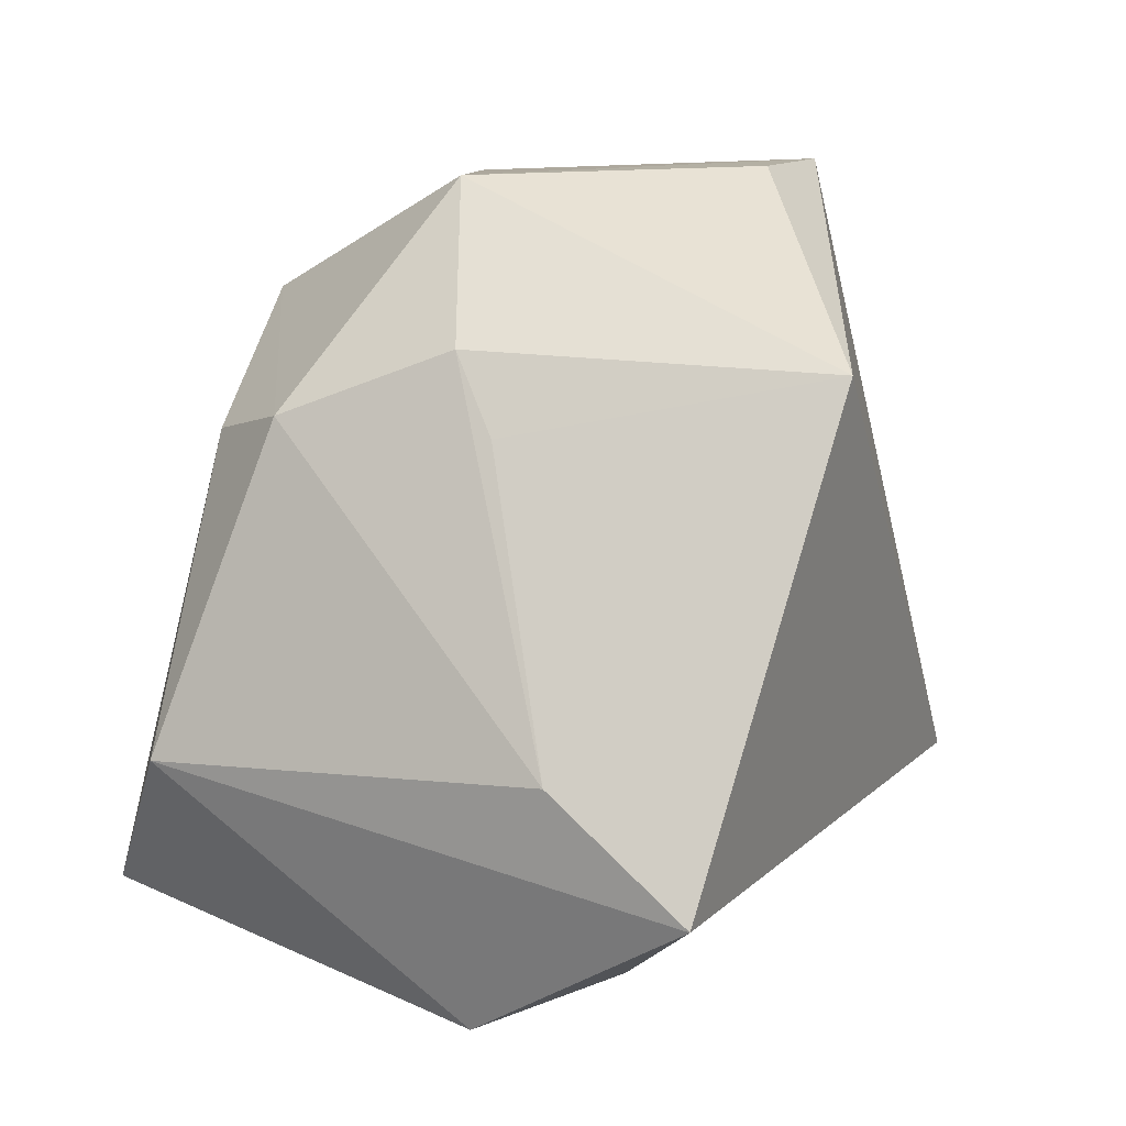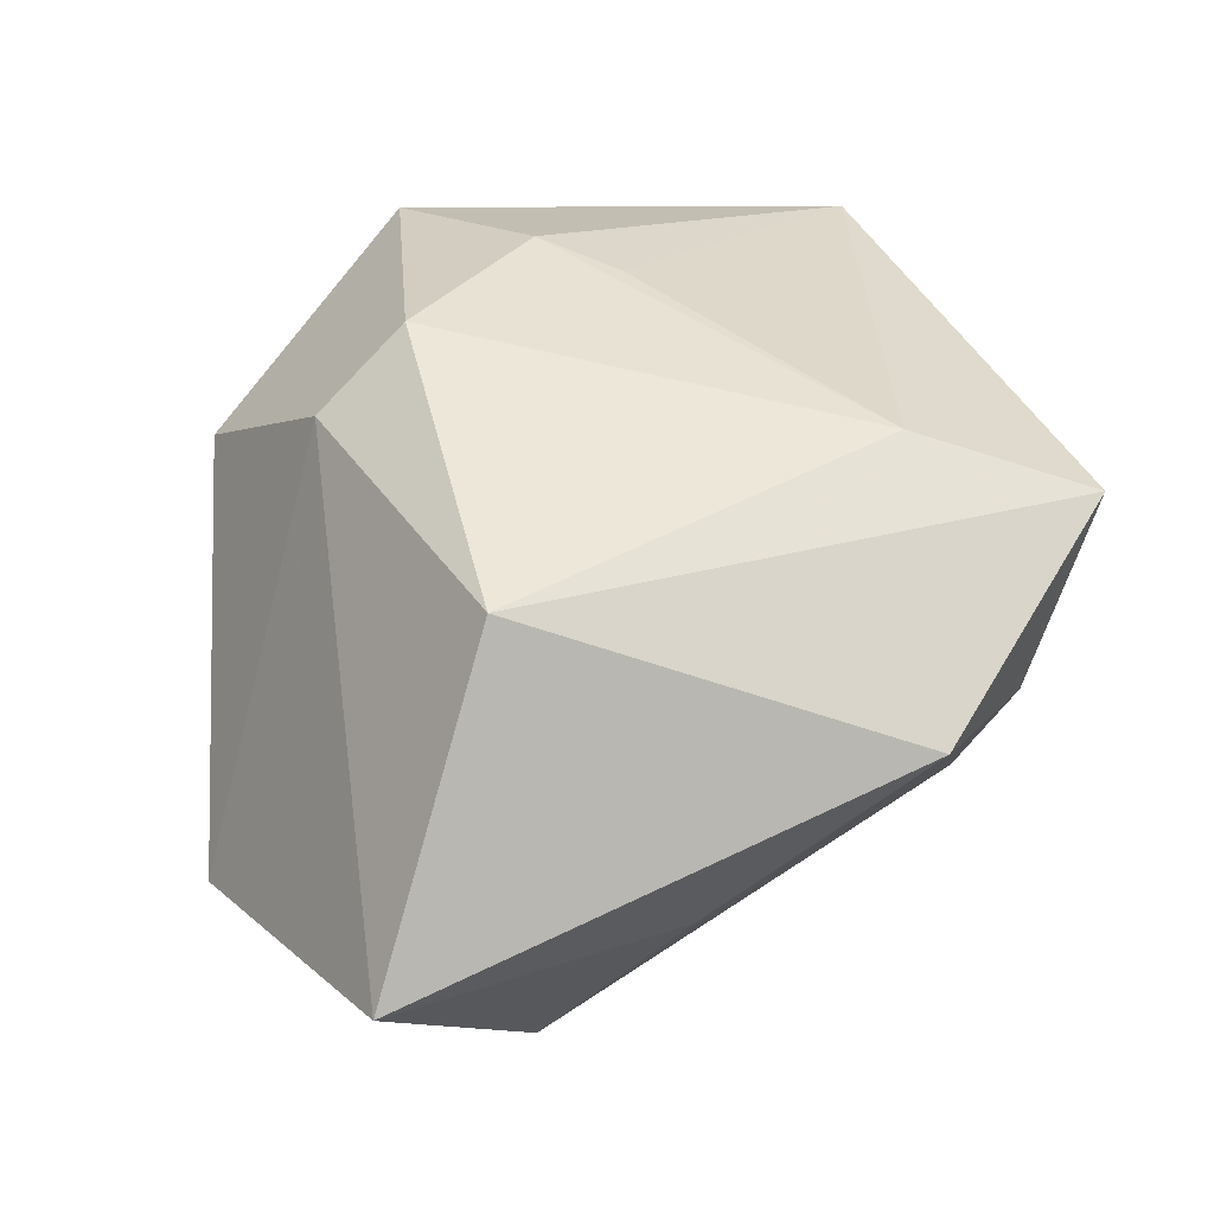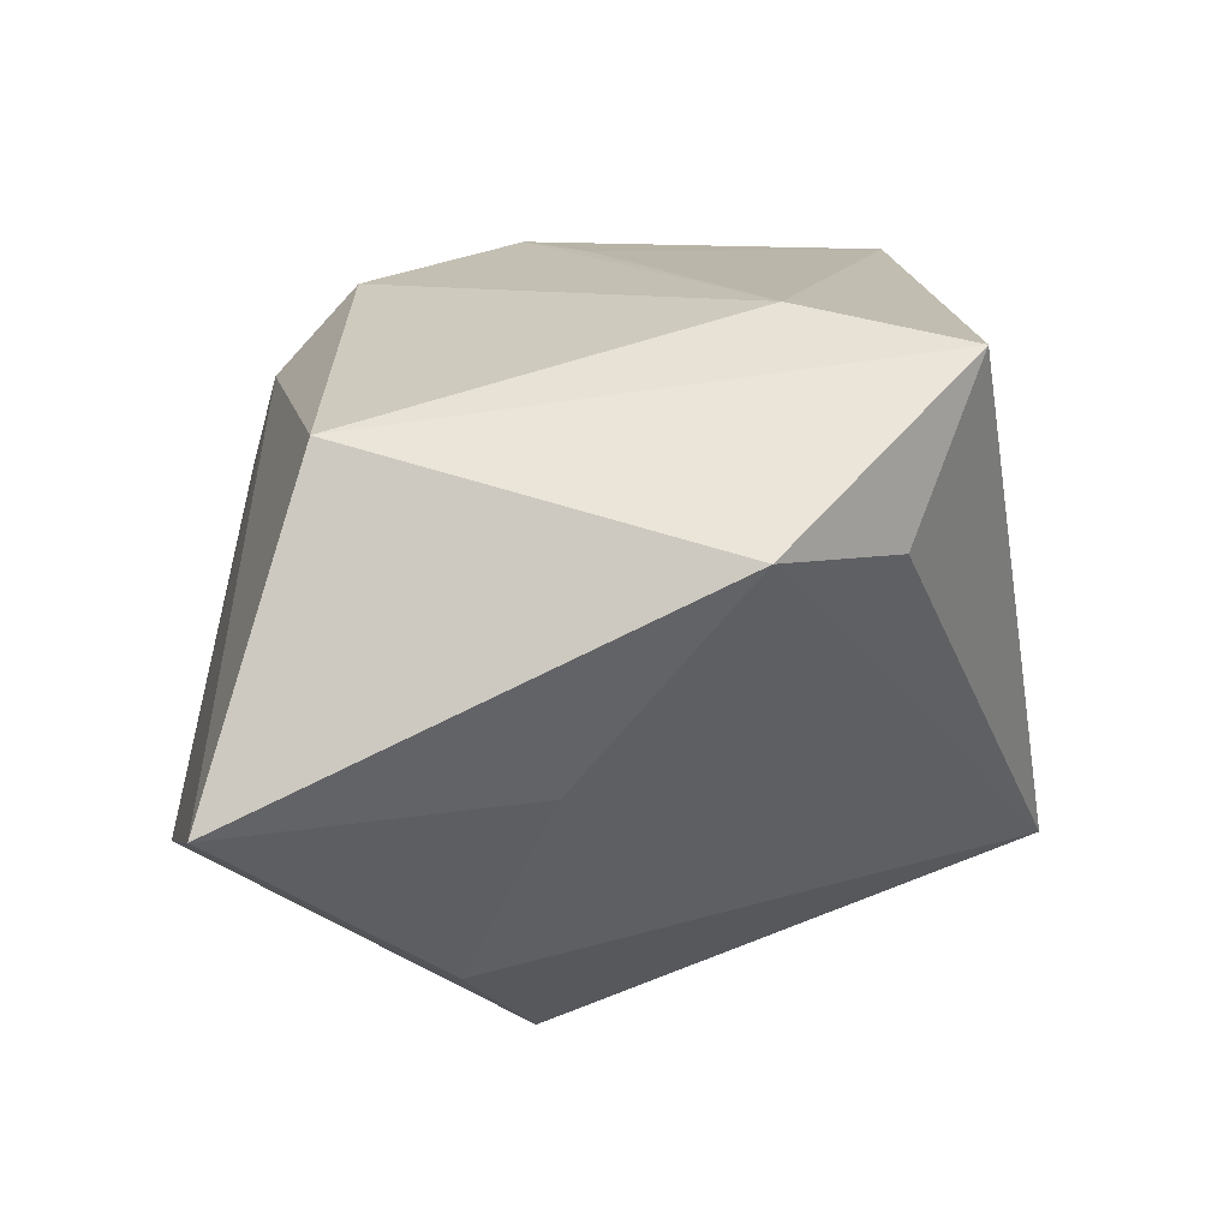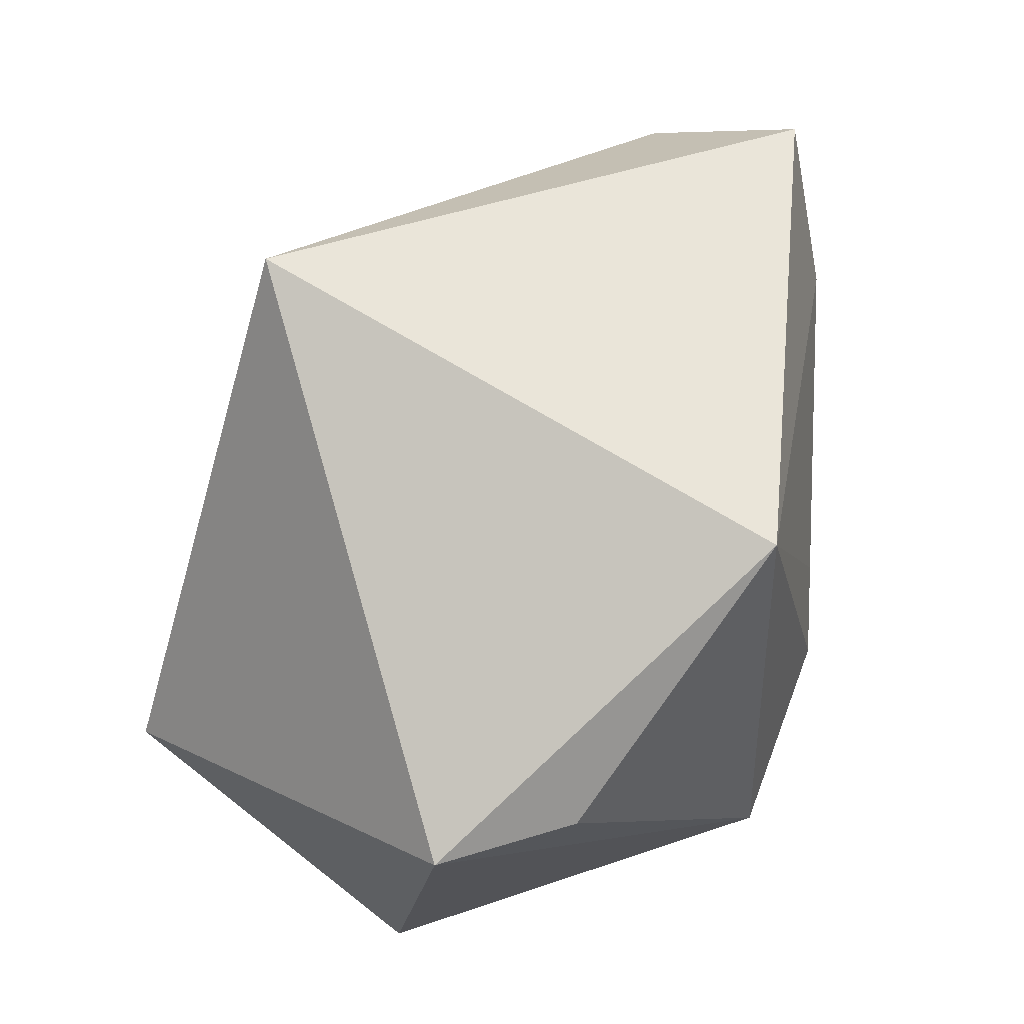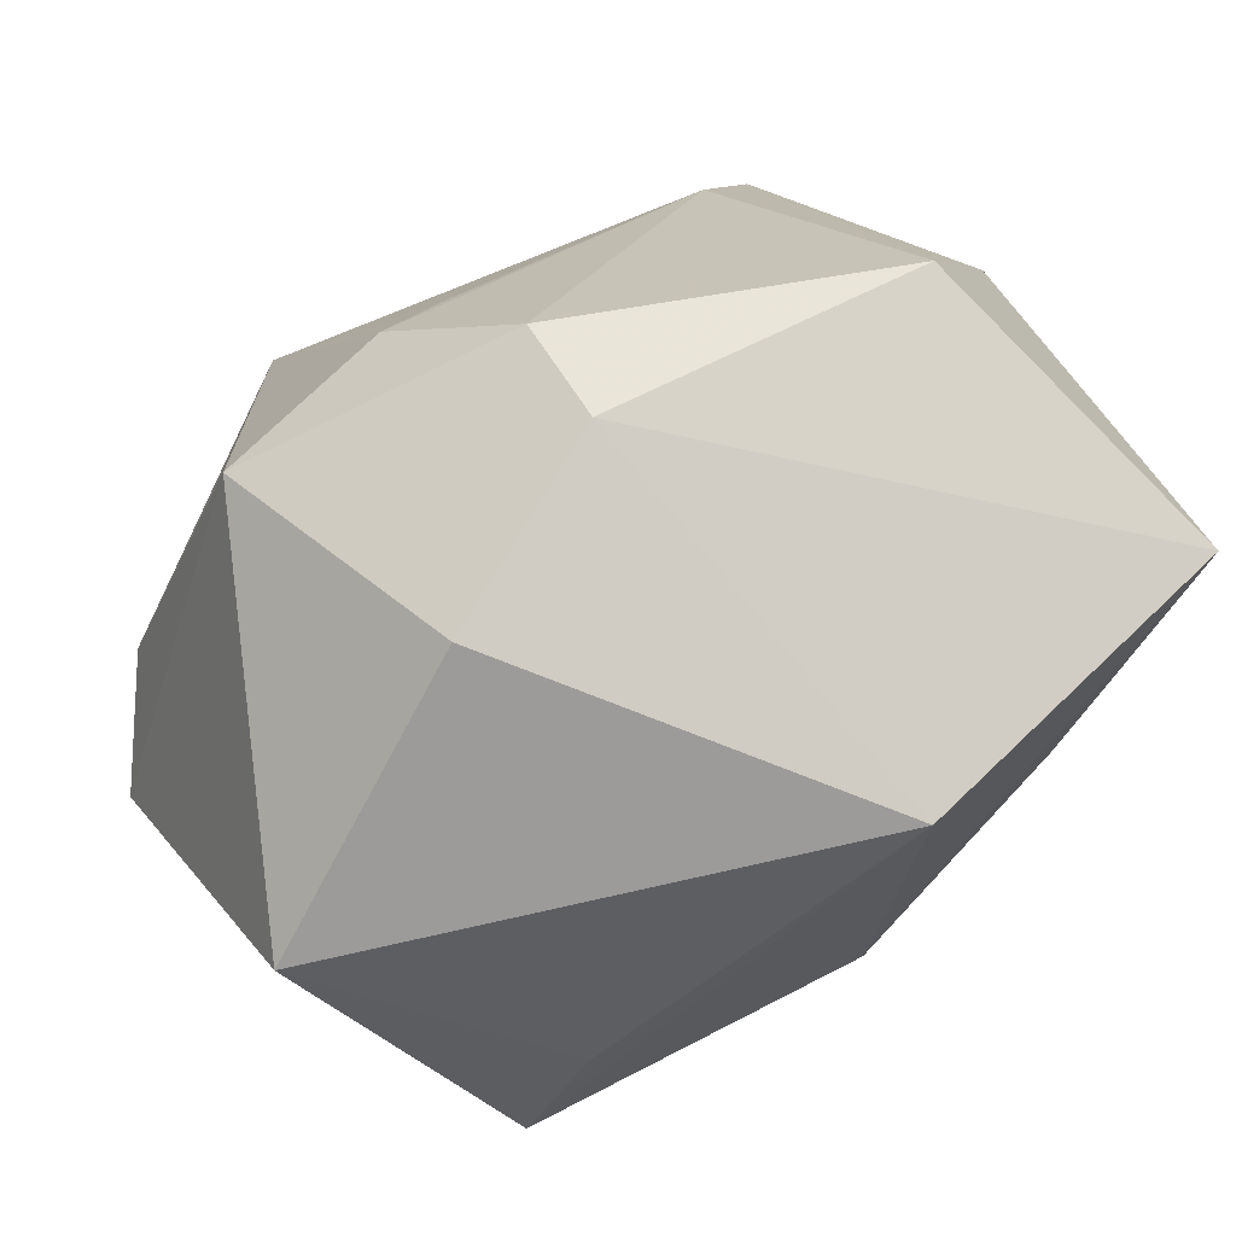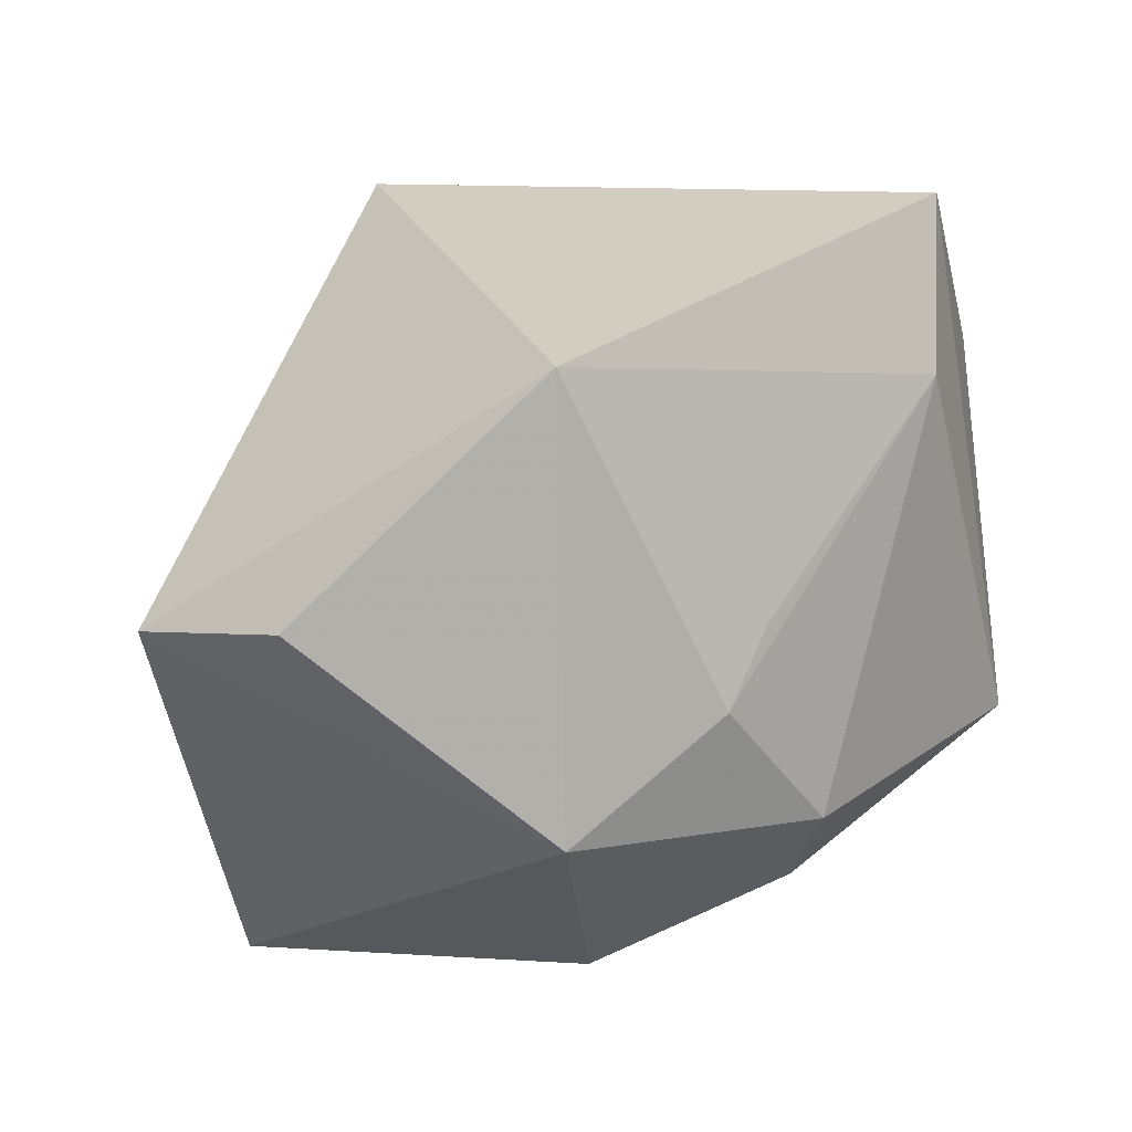
<metadata>
{"format":"obj","ext":"obj","renderer":"f3d","projection":"perspective","resolution":1024,"background":"white","views":[{"elev":54.8,"azim":125.8,"up":"+Z"},{"elev":8.4,"azim":82.2,"up":"+Z"},{"elev":-11.5,"azim":101.8,"up":"+Z"},{"elev":44.6,"azim":-56.2,"up":"+Y"},{"elev":-71.5,"azim":46.1,"up":"+Y"},{"elev":10.5,"azim":-14.0,"up":"+Y"}]}
</metadata>
<code>
v 0.02224 0.02753 0.009274
v 0.003382 -0.003963 0.02385
v -0.01898 -0.01541 -0.01533
v -0.007572 -0.01173 0.02558
v 0.01304 -0.005091 -0.02499
v -0.0246 -0.02321 0.004598
v -0.005245 -0.004883 -0.0266
v -0.002344 -0.02419 0.01108
v 0.02106 0.01567 0.01295
v 0.0218 0.02276 -0.002453
v 0.008718 -0.02507 -0.01574
v -0.02435 0.001743 0.02047
v 0.02269 0.003095 -0.01581
v -0.008191 0.01828 0.02565
v 0.03017 -0.009599 0.003974
v 0.03017 -0.01609 -0.01868
v 0.03017 0.01636 -0.004566
v 0.006578 0.001203 0.02175
v -0.02711 -0.01075 -0.0174
v -0.03231 0.001088 0.0141
v 0.01152 -0.01269 0.01895
v -0.01186 0.02753 -0.01399
v 0.01121 -0.01815 0.01331
f 22 14 1
f 7 19 22
f 11 7 16
f 19 7 11
f 20 14 22
f 22 19 20
f 16 17 15
f 15 17 1
f 6 11 8
f 6 20 19
f 4 6 8
f 20 6 4
f 22 1 10
f 10 17 22
f 1 17 10
f 13 17 16
f 16 15 23
f 8 11 23
f 23 11 16
f 19 11 3
f 3 6 19
f 11 6 3
f 14 20 12
f 12 4 14
f 20 4 12
f 14 4 2
f 16 7 5
f 5 13 16
f 5 7 22
f 22 17 5
f 17 13 5
f 9 15 1
f 9 1 14
f 15 9 21
f 21 9 2
f 21 23 15
f 21 2 4
f 21 4 8
f 8 23 21
f 14 2 18
f 18 9 14
f 2 9 18

</code>
